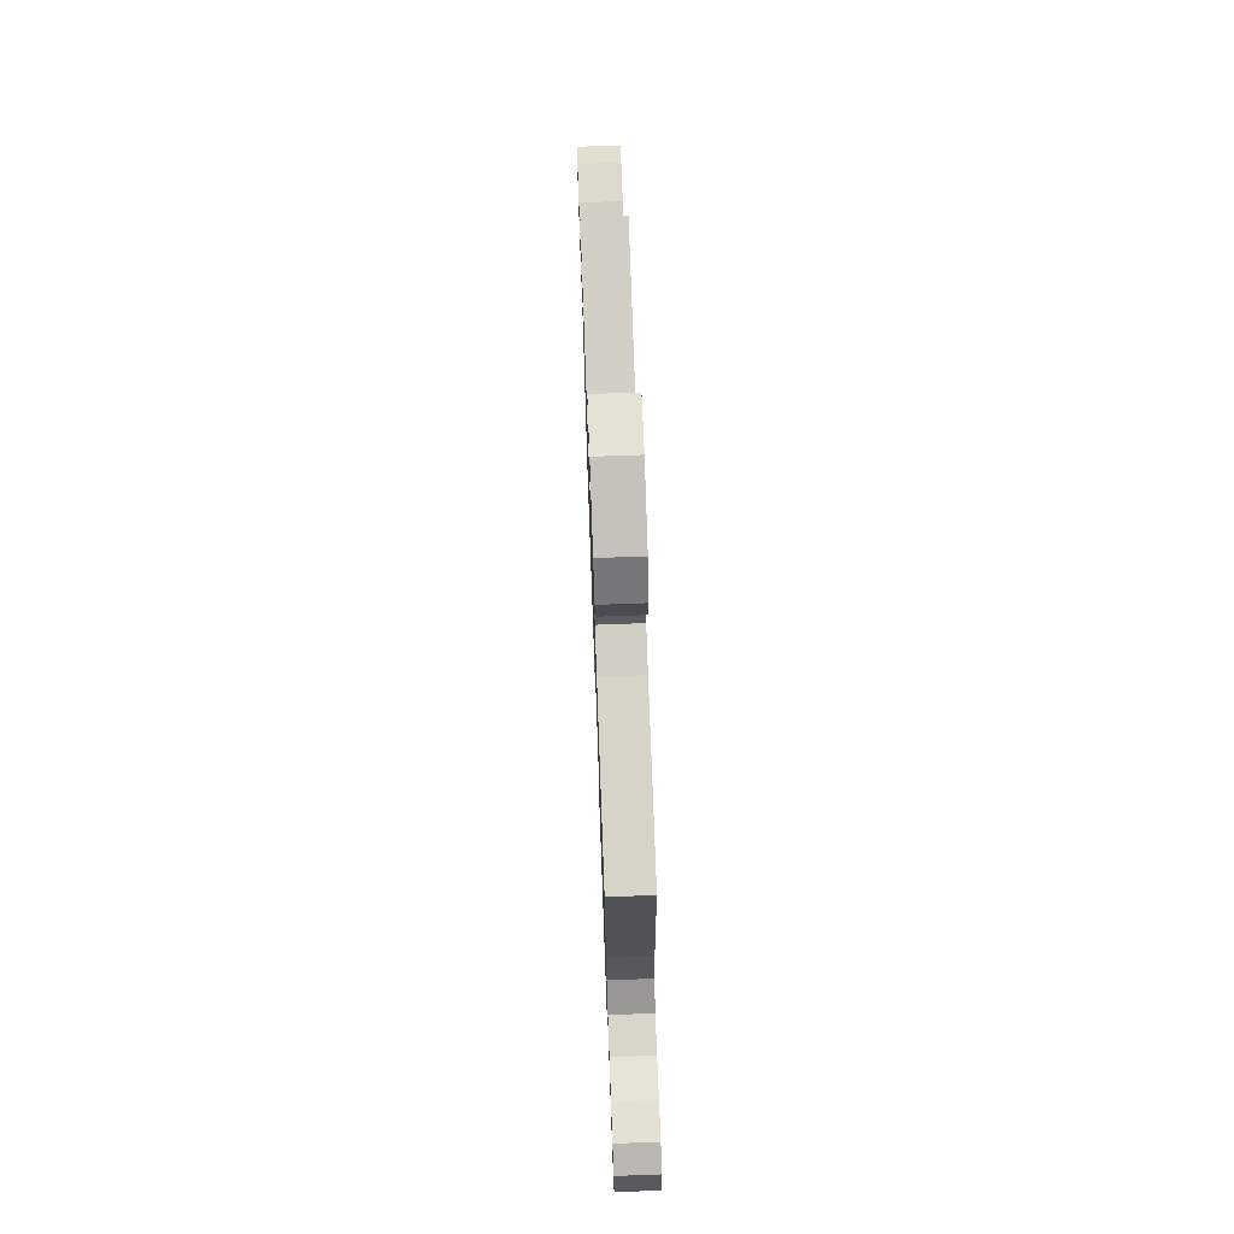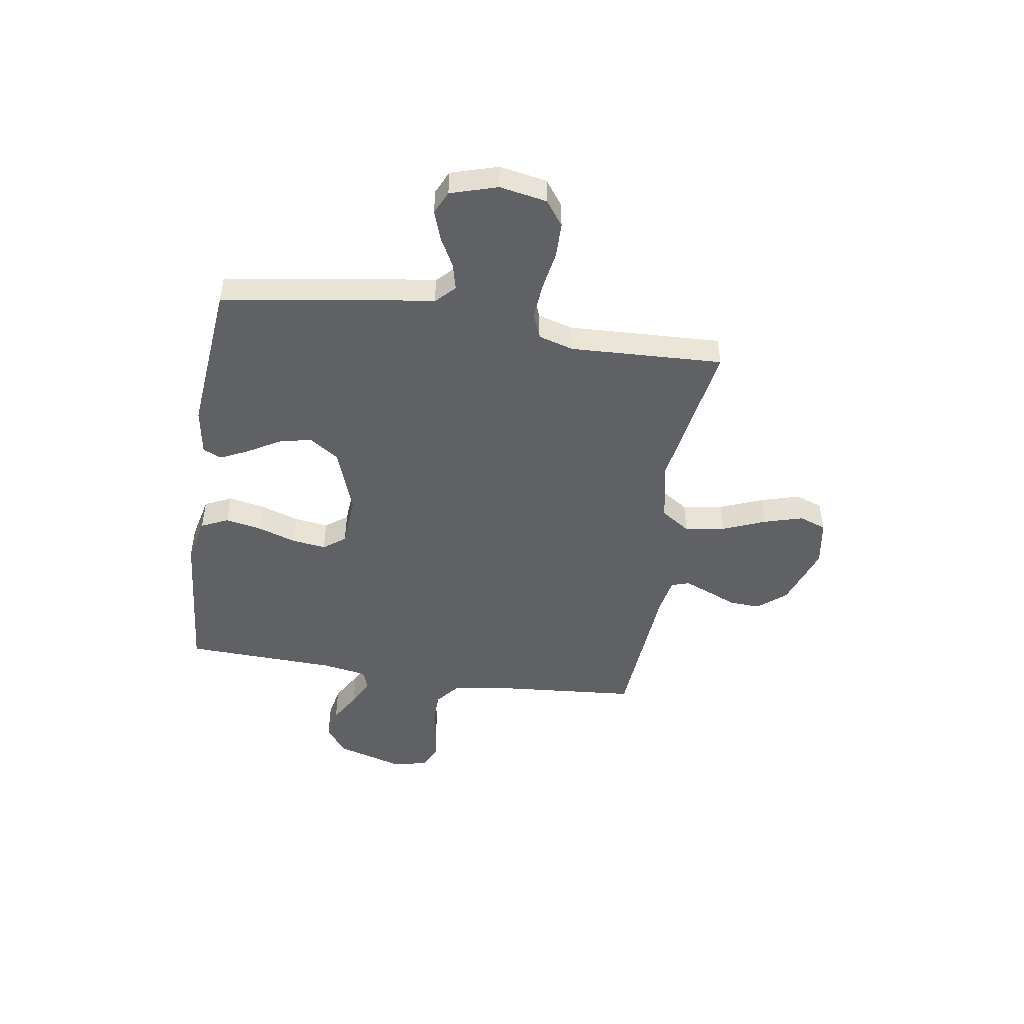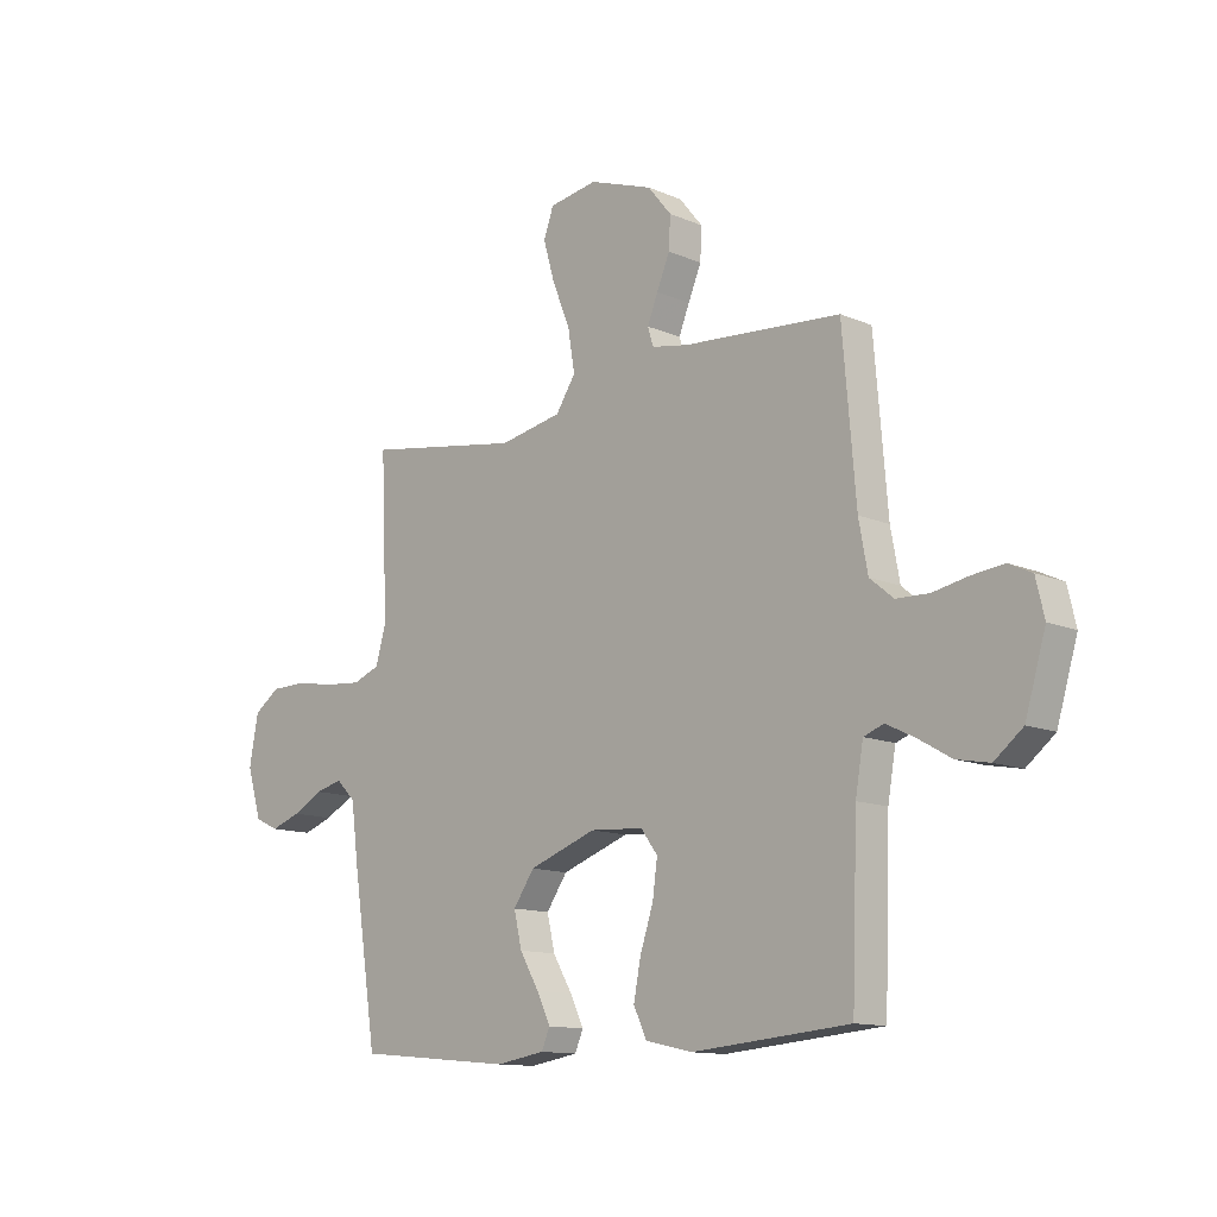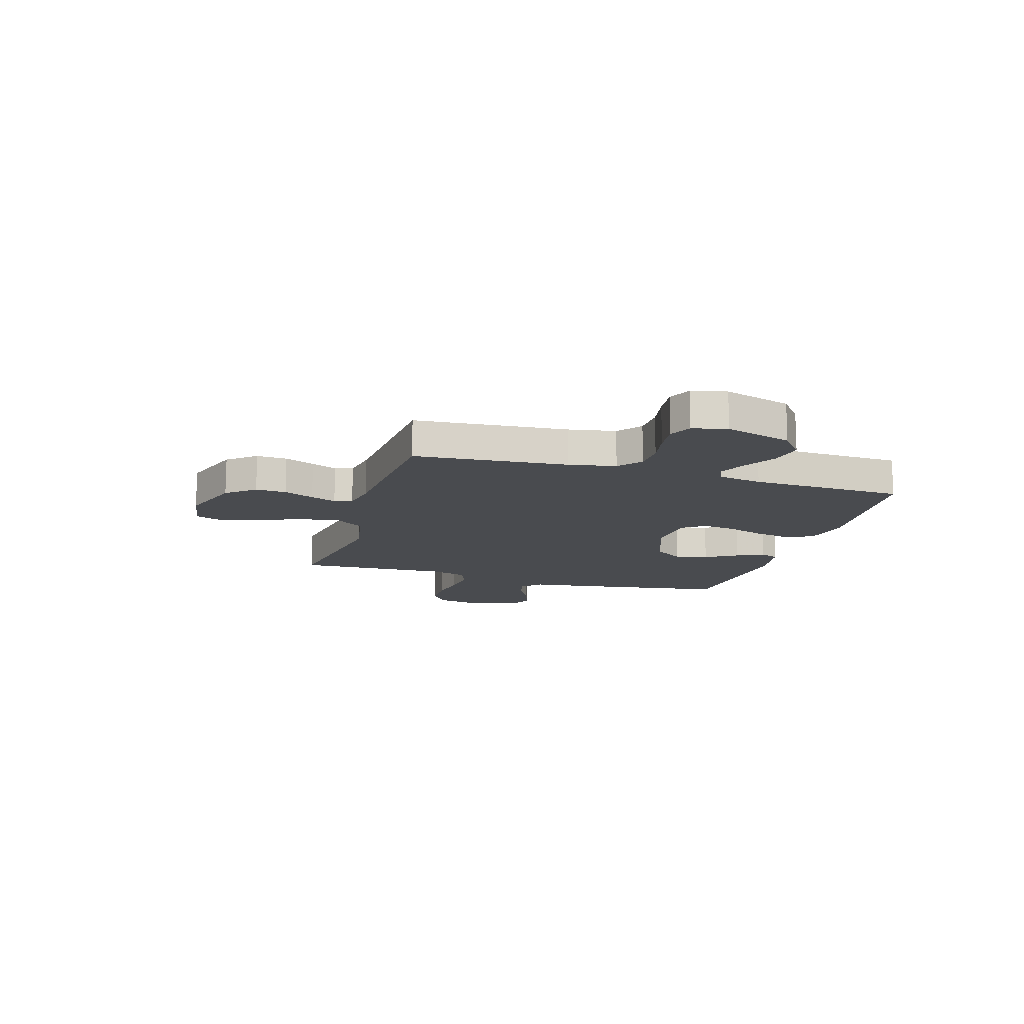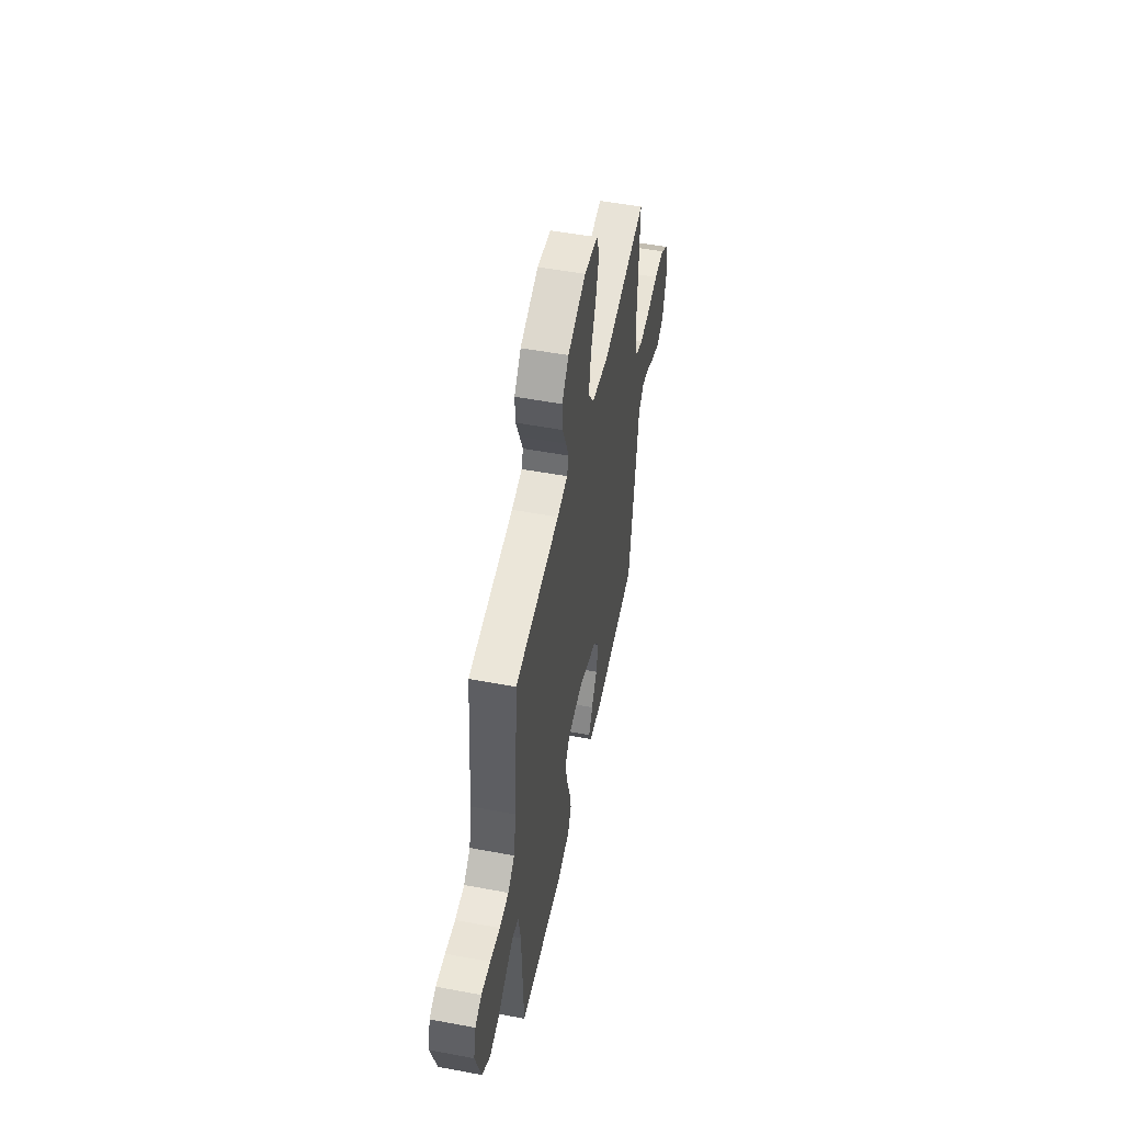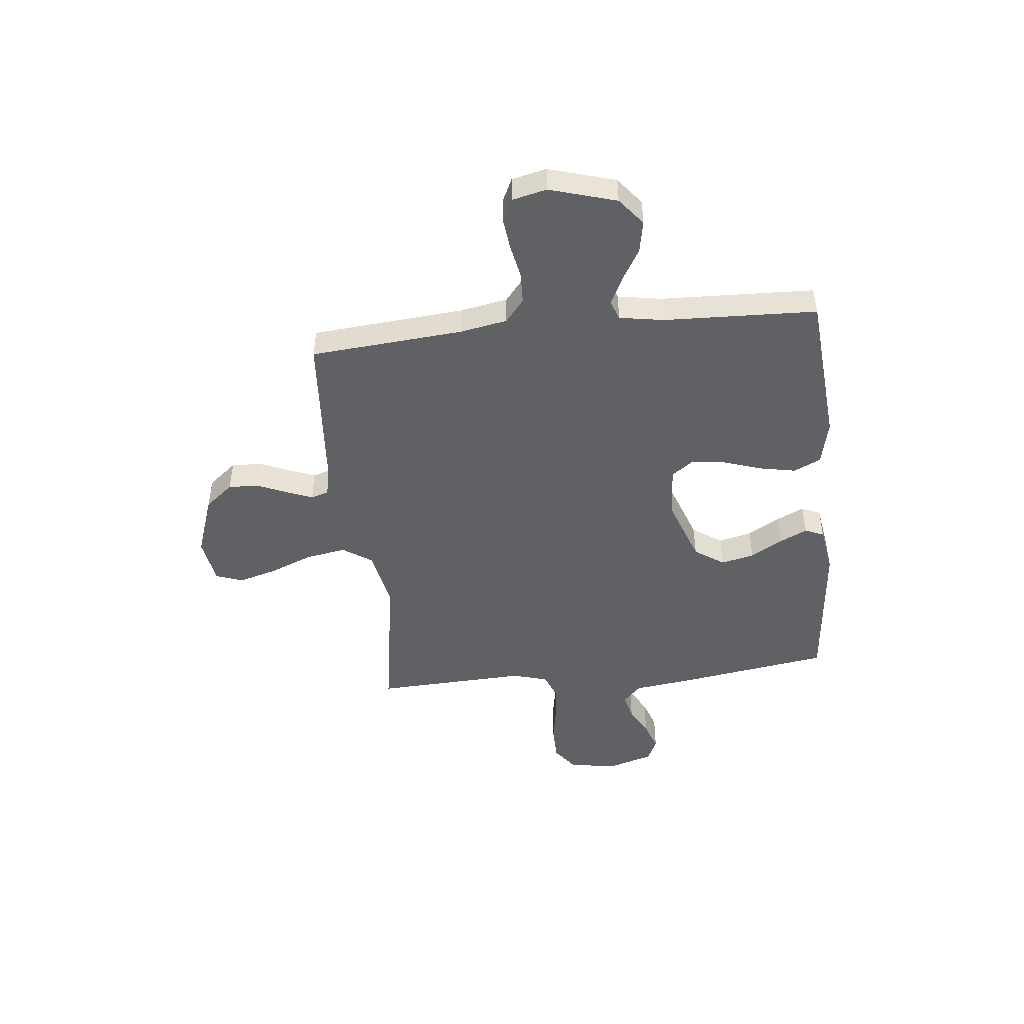
<metadata>
{"format":"obj","ext":"obj","renderer":"f3d","projection":"perspective","resolution":1024,"background":"white","views":[{"elev":72.4,"azim":87.9,"up":"+Z"},{"elev":-47.5,"azim":-98.9,"up":"+Y"},{"elev":-12.5,"azim":45.0,"up":"+Z"},{"elev":-13.9,"azim":73.4,"up":"+Y"},{"elev":51.9,"azim":101.4,"up":"+Z"},{"elev":-47.2,"azim":96.1,"up":"+Y"}]}
</metadata>
<code>
v -0.5 0.07 0.5
v -0.2 0.07 0.451
v -0.08 0.07 0.474
v -0.042 0.07 0.531
v -0.055 0.07 0.61
v -0.089 0.07 0.694
v -0.111 0.07 0.77
v -0.092 0.07 0.823
v 0 0.07 0.838
v 0.122 0.07 0.795
v 0.167 0.07 0.74
v 0.164 0.07 0.68
v 0.139 0.07 0.621
v 0.119 0.07 0.571
v 0.13 0.07 0.536
v 0.2 0.07 0.523
v 0.5 0.07 0.5
v 0.525 0.07 0.2
v 0.542 0.07 0.108
v 0.587 0.07 0.071
v 0.649 0.07 0.069
v 0.716 0.07 0.082
v 0.777 0.07 0.089
v 0.821 0.07 0.068
v 0.837 0.07 0
v 0.798 0.07 -0.131
v 0.744 0.07 -0.174
v 0.681 0.07 -0.162
v 0.619 0.07 -0.126
v 0.564 0.07 -0.099
v 0.526 0.07 -0.113
v 0.511 0.07 -0.2
v 0.5 0.07 -0.5
v 0.2 0.07 -0.526
v 0.111 0.07 -0.506
v 0.086 0.07 -0.453
v 0.1 0.07 -0.382
v 0.125 0.07 -0.307
v 0.134 0.07 -0.24
v 0.102 0.07 -0.197
v 0 0.07 -0.19
v -0.129 0.07 -0.236
v -0.169 0.07 -0.294
v -0.154 0.07 -0.359
v -0.117 0.07 -0.422
v -0.091 0.07 -0.476
v -0.107 0.07 -0.513
v -0.2 0.07 -0.528
v -0.5 0.07 -0.5
v -0.546 0.07 -0.2
v -0.561 0.07 -0.085
v -0.598 0.07 -0.049
v -0.65 0.07 -0.062
v -0.708 0.07 -0.093
v -0.765 0.07 -0.113
v -0.811 0.07 -0.092
v -0.839 0.07 0
v -0.822 0.07 0.093
v -0.773 0.07 0.129
v -0.704 0.07 0.13
v -0.628 0.07 0.117
v -0.558 0.07 0.111
v -0.507 0.07 0.131
v -0.487 0.07 0.2
v -0.5 0 0.5
v -0.2 0 0.451
v -0.08 0 0.474
v -0.042 0 0.531
v -0.055 0 0.61
v -0.089 0 0.694
v -0.111 0 0.77
v -0.092 0 0.823
v 0 0 0.838
v 0.122 0 0.795
v 0.167 0 0.74
v 0.164 0 0.68
v 0.139 0 0.621
v 0.119 0 0.571
v 0.13 0 0.536
v 0.2 0 0.523
v 0.5 0 0.5
v 0.525 0 0.2
v 0.542 0 0.108
v 0.587 0 0.071
v 0.649 0 0.069
v 0.716 0 0.082
v 0.777 0 0.089
v 0.821 0 0.068
v 0.837 0 0
v 0.798 0 -0.131
v 0.744 0 -0.174
v 0.681 0 -0.162
v 0.619 0 -0.126
v 0.564 0 -0.099
v 0.526 0 -0.113
v 0.511 0 -0.2
v 0.5 0 -0.5
v 0.2 0 -0.526
v 0.111 0 -0.506
v 0.086 0 -0.453
v 0.1 0 -0.382
v 0.125 0 -0.307
v 0.134 0 -0.24
v 0.102 0 -0.197
v 0 0 -0.19
v -0.129 0 -0.236
v -0.169 0 -0.294
v -0.154 0 -0.359
v -0.117 0 -0.422
v -0.091 0 -0.476
v -0.107 0 -0.513
v -0.2 0 -0.528
v -0.5 0 -0.5
v -0.546 0 -0.2
v -0.561 0 -0.085
v -0.598 0 -0.049
v -0.65 0 -0.062
v -0.708 0 -0.093
v -0.765 0 -0.113
v -0.811 0 -0.092
v -0.839 0 0
v -0.822 0 0.093
v -0.773 0 0.129
v -0.704 0 0.13
v -0.628 0 0.117
v -0.558 0 0.111
v -0.507 0 0.131
v -0.487 0 0.2
f 58 59 60 61
f 58 61 62
f 57 58 62
f 56 57 62 63
f 53 54 55 56
f 52 53 56 63
f 48 49 50 51
f 46 47 48 51
f 44 45 46 51
f 43 44 51 52
f 42 43 52 63
f 35 36 37 38
f 35 38 39
f 32 33 34 35
f 31 32 35 39
f 30 31 39 40
f 26 27 28 29
f 26 29 30
f 25 26 30
f 21 22 23 24
f 21 24 25 30
f 16 17 18
f 15 16 18 19
f 10 11 12 13
f 10 13 14
f 9 10 14
f 8 9 14 15
f 5 6 7 8
f 64 1 2
f 64 2 3
f 41 42 63 64
f 41 64 3
f 40 41 3 4
f 20 21 30 40
f 19 20 40 4
f 15 19 4 5
f 5 8 15
f 125 124 123 122
f 126 125 122
f 126 122 121
f 127 126 121 120
f 120 119 118 117
f 127 120 117 116
f 115 114 113 112
f 115 112 111 110
f 115 110 109 108
f 116 115 108 107
f 127 116 107 106
f 102 101 100 99
f 103 102 99
f 99 98 97 96
f 103 99 96 95
f 104 103 95 94
f 93 92 91 90
f 94 93 90
f 94 90 89
f 88 87 86 85
f 94 89 88 85
f 82 81 80
f 83 82 80 79
f 77 76 75 74
f 78 77 74
f 78 74 73
f 79 78 73 72
f 72 71 70 69
f 66 65 128
f 67 66 128
f 128 127 106 105
f 67 128 105
f 68 67 105 104
f 104 94 85 84
f 68 104 84 83
f 69 68 83 79
f 79 72 69
f 1 65 66 2
f 2 66 67 3
f 3 67 68 4
f 4 68 69 5
f 5 69 70 6
f 6 70 71 7
f 7 71 72 8
f 8 72 73 9
f 9 73 74 10
f 10 74 75 11
f 11 75 76 12
f 12 76 77 13
f 13 77 78 14
f 14 78 79 15
f 15 79 80 16
f 16 80 81 17
f 17 81 82 18
f 18 82 83 19
f 19 83 84 20
f 20 84 85 21
f 21 85 86 22
f 22 86 87 23
f 23 87 88 24
f 24 88 89 25
f 25 89 90 26
f 26 90 91 27
f 27 91 92 28
f 28 92 93 29
f 29 93 94 30
f 30 94 95 31
f 31 95 96 32
f 32 96 97 33
f 33 97 98 34
f 34 98 99 35
f 35 99 100 36
f 36 100 101 37
f 37 101 102 38
f 38 102 103 39
f 39 103 104 40
f 40 104 105 41
f 41 105 106 42
f 42 106 107 43
f 43 107 108 44
f 44 108 109 45
f 45 109 110 46
f 46 110 111 47
f 47 111 112 48
f 48 112 113 49
f 49 113 114 50
f 50 114 115 51
f 51 115 116 52
f 52 116 117 53
f 53 117 118 54
f 54 118 119 55
f 55 119 120 56
f 56 120 121 57
f 57 121 122 58
f 58 122 123 59
f 59 123 124 60
f 60 124 125 61
f 61 125 126 62
f 62 126 127 63
f 63 127 128 64
f 64 128 65 1

</code>
